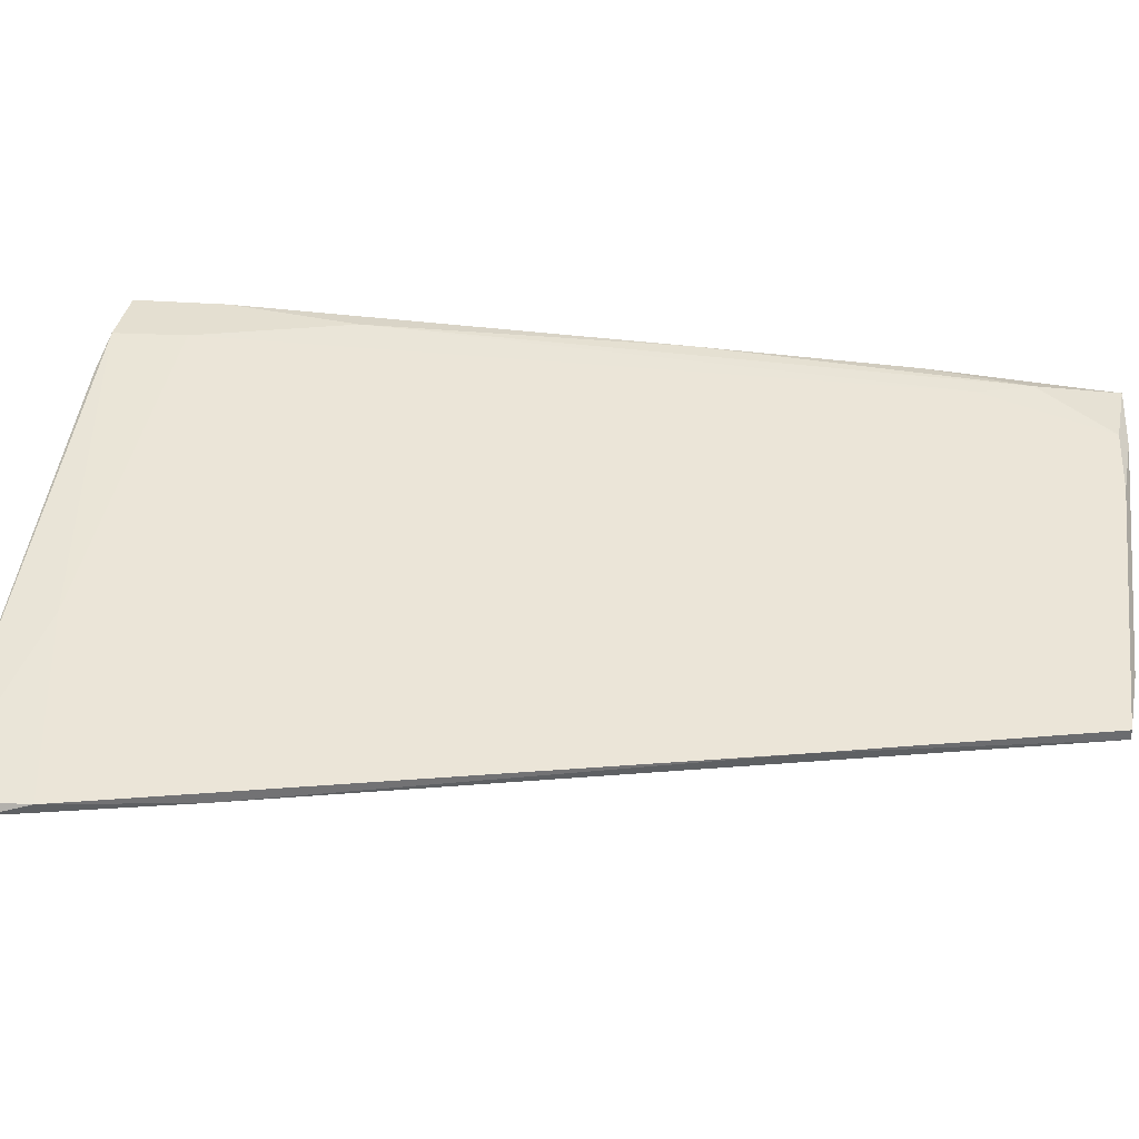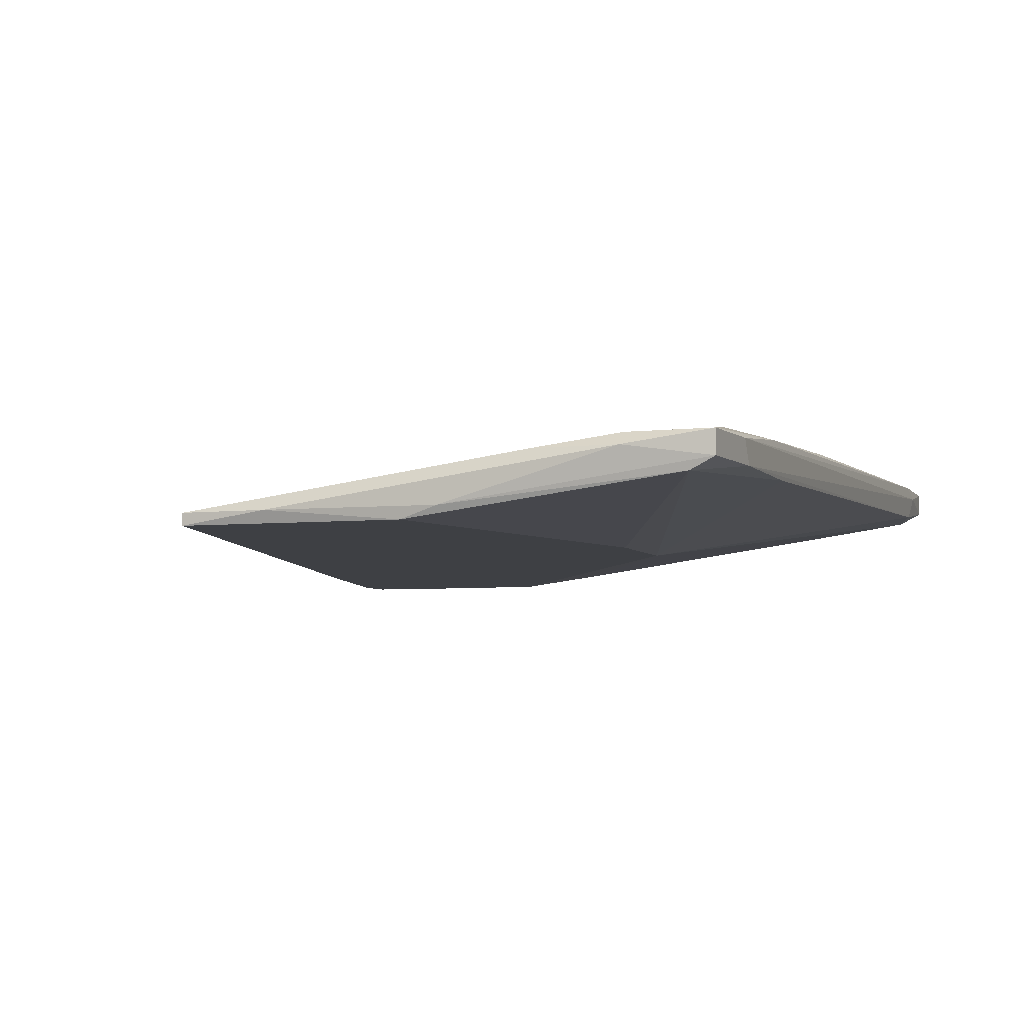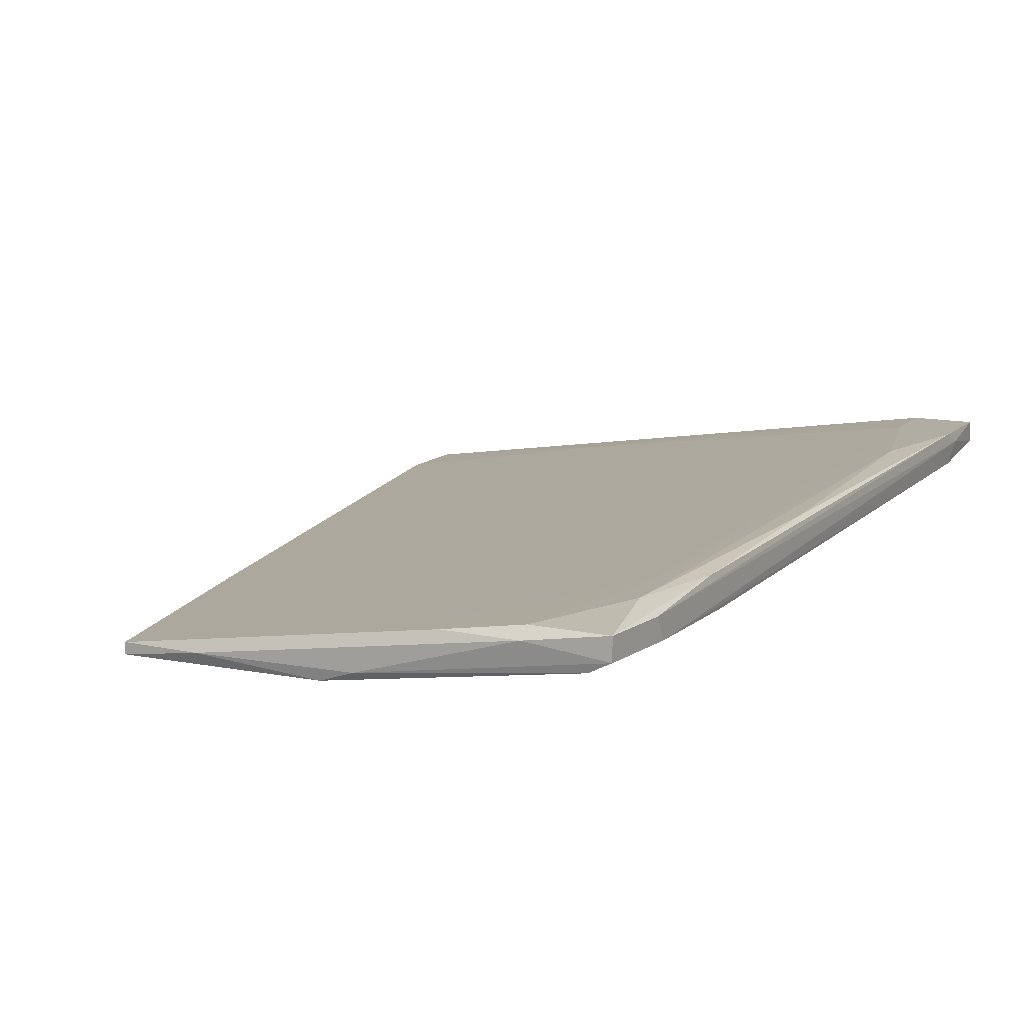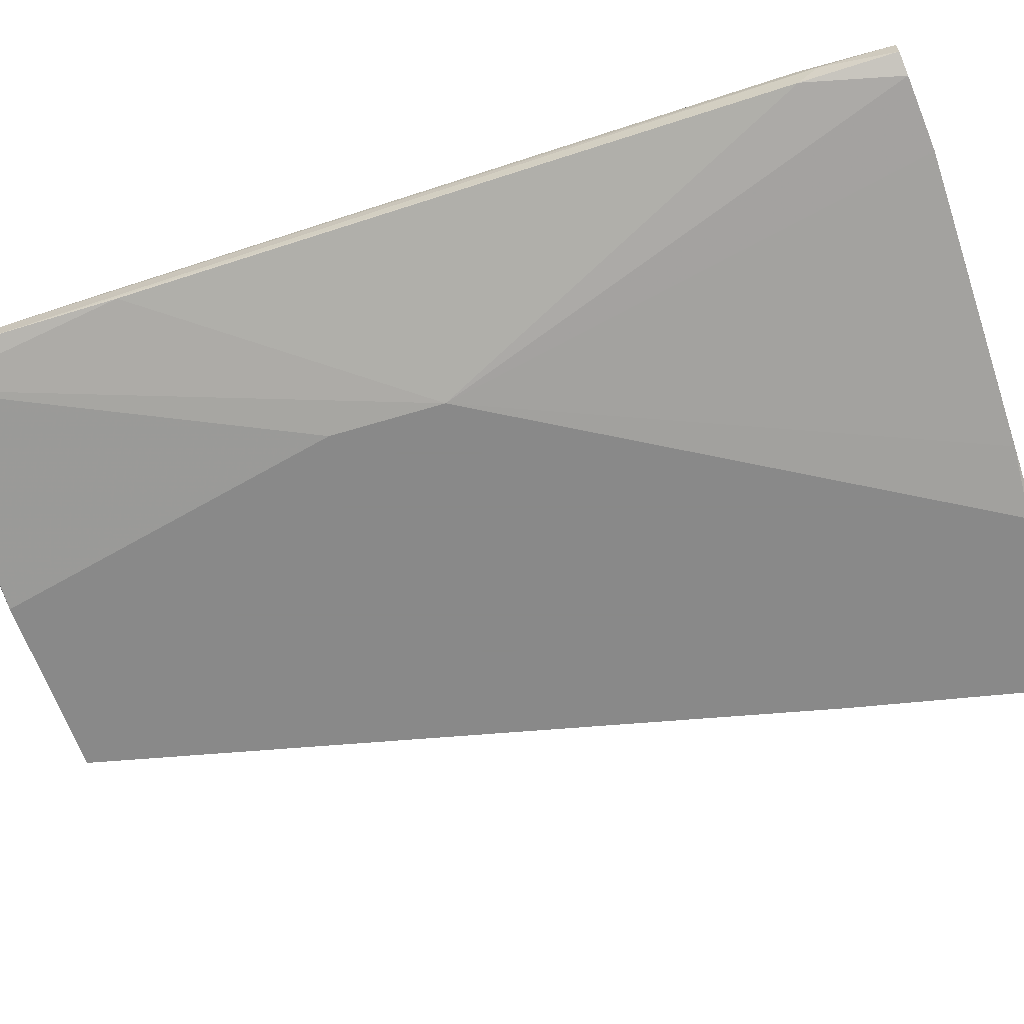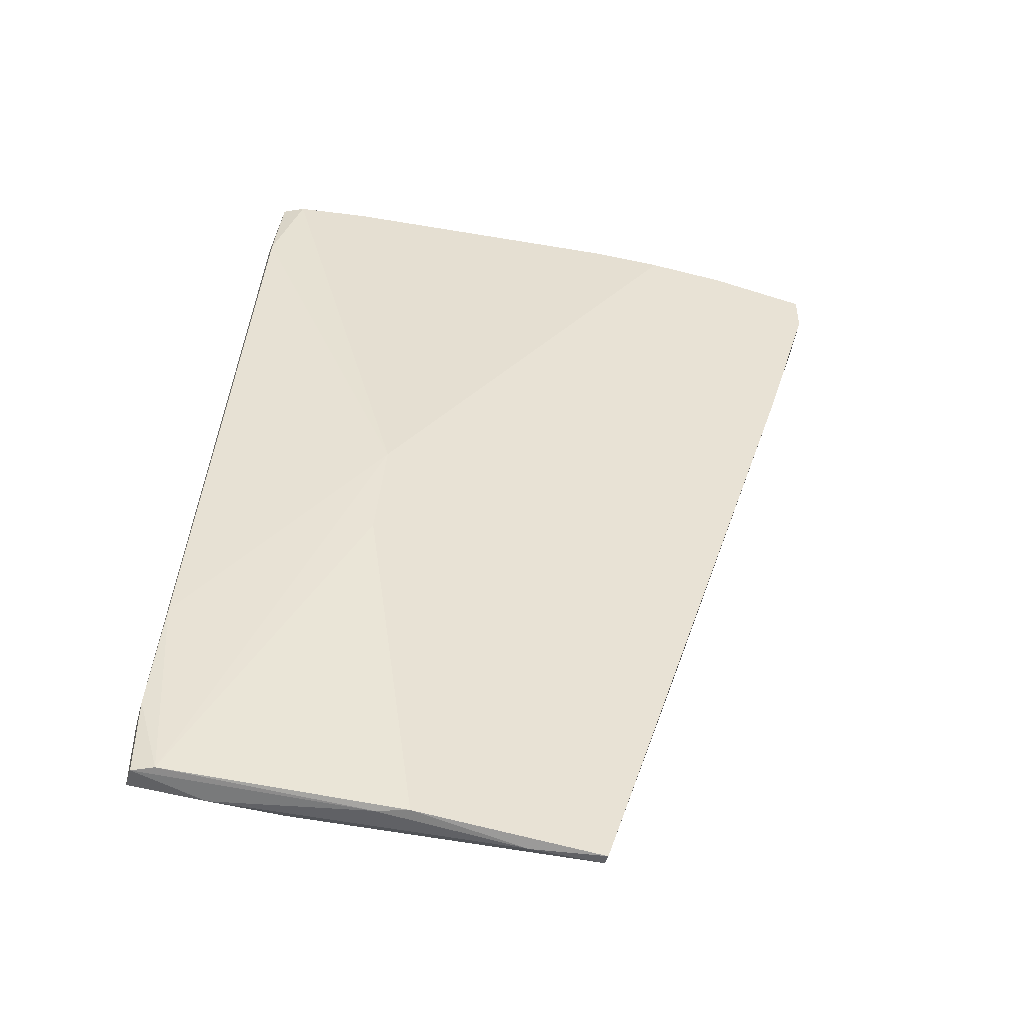
<metadata>
{"format":"obj","ext":"obj","renderer":"f3d","projection":"perspective","resolution":1024,"background":"white","views":[{"elev":36.7,"azim":101.5,"up":"+Y"},{"elev":-4.8,"azim":-157.2,"up":"+Y"},{"elev":10.6,"azim":-149.5,"up":"+Y"},{"elev":-63.0,"azim":-67.7,"up":"+Y"},{"elev":-47.9,"azim":-16.3,"up":"+Z"}]}
</metadata>
<code>
v -0.03674 0.01081 0.06642
v -0.1055 0.01503 -0.05851
v -0.1055 0.02064 -0.04729
v -0.1041 0.02204 -0.003762
v -0.01147 0.01081 0.05939
v -0.01147 0.01081 0.06501
v -0.01147 0.01222 0.06501
v -0.1027 0.02064 -0.04026
v -0.01288 0.01222 0.05378
v -0.0957 0.01923 0.07064
v -0.08586 0.01783 0.07064
v -0.09148 0.02345 0.06081
v -0.08306 0.02204 0.07064
v -0.07885 0.01222 -0.06132
v -0.04095 0.01643 0.0608
v -0.02551 0.01081 0.06642
v -0.01849 0.01081 0.03553
v -0.1069 0.02064 -0.03323
v -0.1069 0.01643 -0.03043
v -0.0999 0.01923 0.058
v -0.0999 0.02345 0.058
v -0.0999 0.02204 0.06081
v -0.09007 0.02345 0.07064
v -0.1083 0.01923 -0.04867
v -0.1083 0.01923 -0.05851
v -0.1083 0.01643 -0.04729
v -0.1083 0.01643 -0.05851
v -0.0985 0.02064 0.07064
v -0.0985 0.01923 -0.05851
v -0.0985 0.02345 0.07064
v -0.0985 0.02345 0.03975
v -0.0985 0.01783 -0.0599
v -0.08867 0.01783 -0.0599
v -0.08165 0.01081 -0.01218
v -0.07464 0.01081 -0.06132
v -0.08727 0.01783 -0.05571
v -0.08025 0.01081 0.003275
v -0.05921 0.01222 -0.06273
v -0.04938 0.01081 -0.06273
v -0.04938 0.01222 -0.06273
v -0.03814 0.01222 -0.02761
v -0.04657 0.01222 0.06782
f 29 8 36
f 1 37 39
f 2 37 19
f 1 39 5
f 7 5 9
f 2 14 35
f 39 37 35
f 21 23 12
f 37 10 20
f 19 37 20
f 37 2 34
f 2 35 34
f 35 37 34
f 23 10 11
f 10 37 11
f 10 23 30
f 23 21 30
f 21 12 31
f 3 25 18
f 1 5 16
f 2 19 26
f 19 20 26
f 39 40 41
f 7 23 13
f 23 11 13
f 16 7 13
f 11 16 13
f 23 7 15
f 7 9 15
f 12 23 15
f 9 41 15
f 3 31 8
f 31 12 8
f 37 1 42
f 11 37 42
f 1 16 42
f 16 11 42
f 31 3 4
f 21 31 4
f 18 21 4
f 3 18 4
f 33 40 32
f 25 33 32
f 25 3 29
f 33 25 29
f 3 8 29
f 30 21 22
f 26 20 22
f 5 7 6
f 7 16 6
f 16 5 6
f 20 10 28
f 10 30 28
f 30 22 28
f 22 20 28
f 21 18 24
f 18 25 24
f 25 26 24
f 22 21 24
f 26 22 24
f 14 2 27
f 2 26 27
f 26 25 27
f 32 14 27
f 25 32 27
f 40 39 38
f 35 14 38
f 39 35 38
f 14 32 38
f 32 40 38
f 5 39 17
f 9 5 17
f 39 41 17
f 41 9 17
f 40 33 36
f 41 40 36
f 12 15 36
f 15 41 36
f 8 12 36
f 33 29 36

</code>
